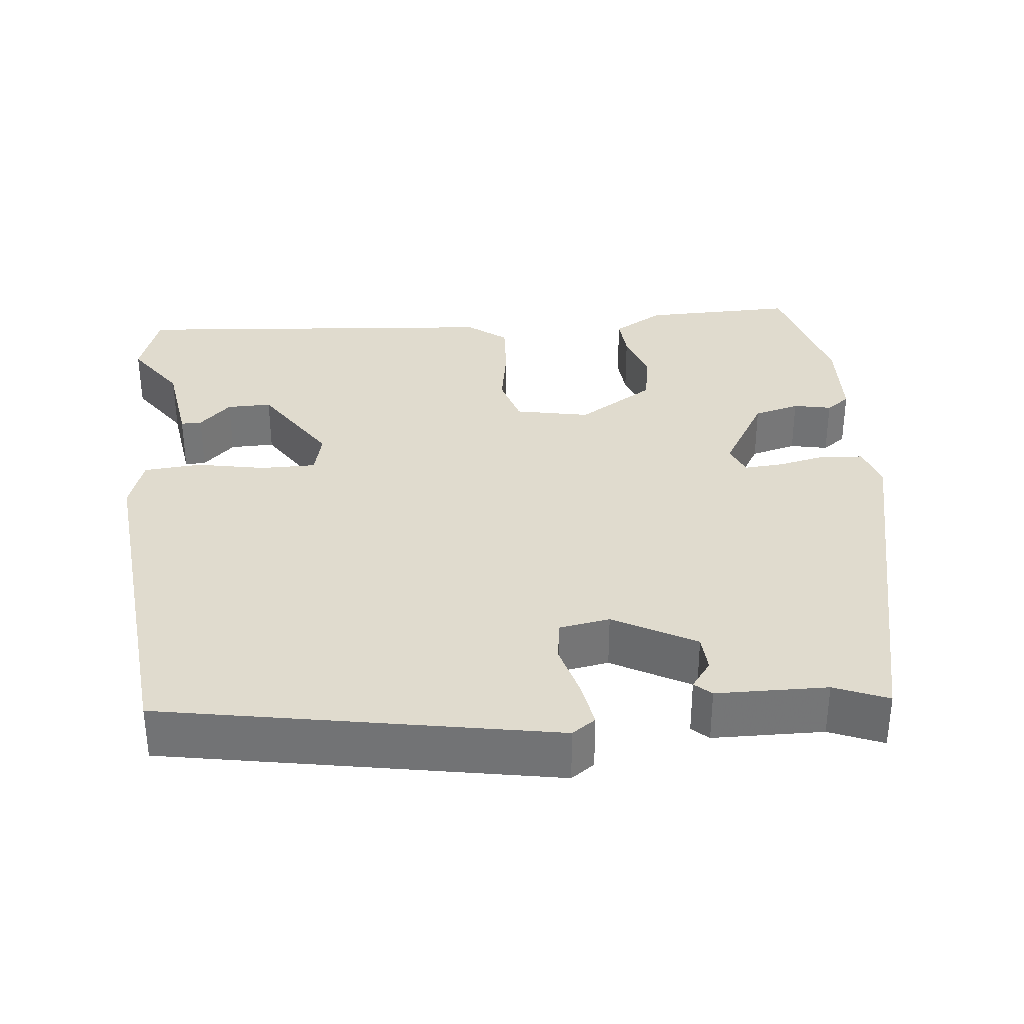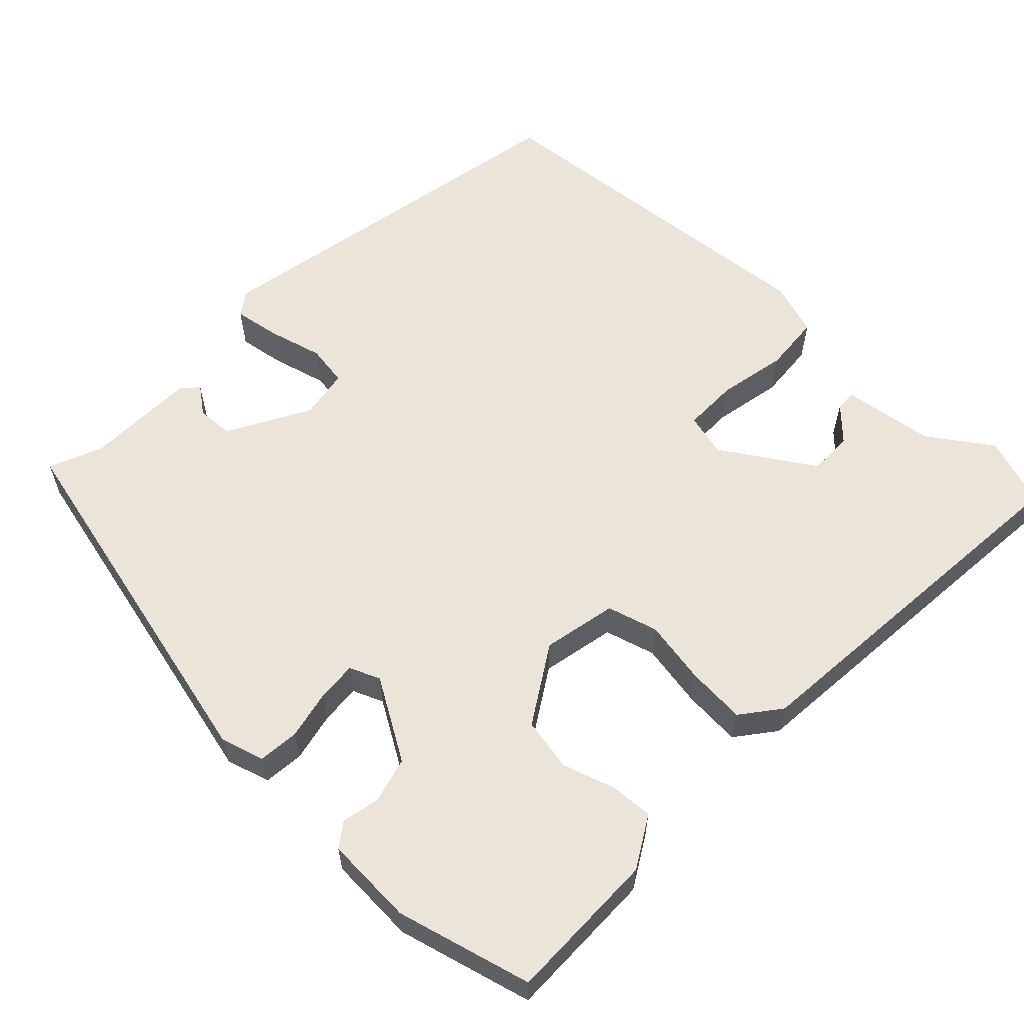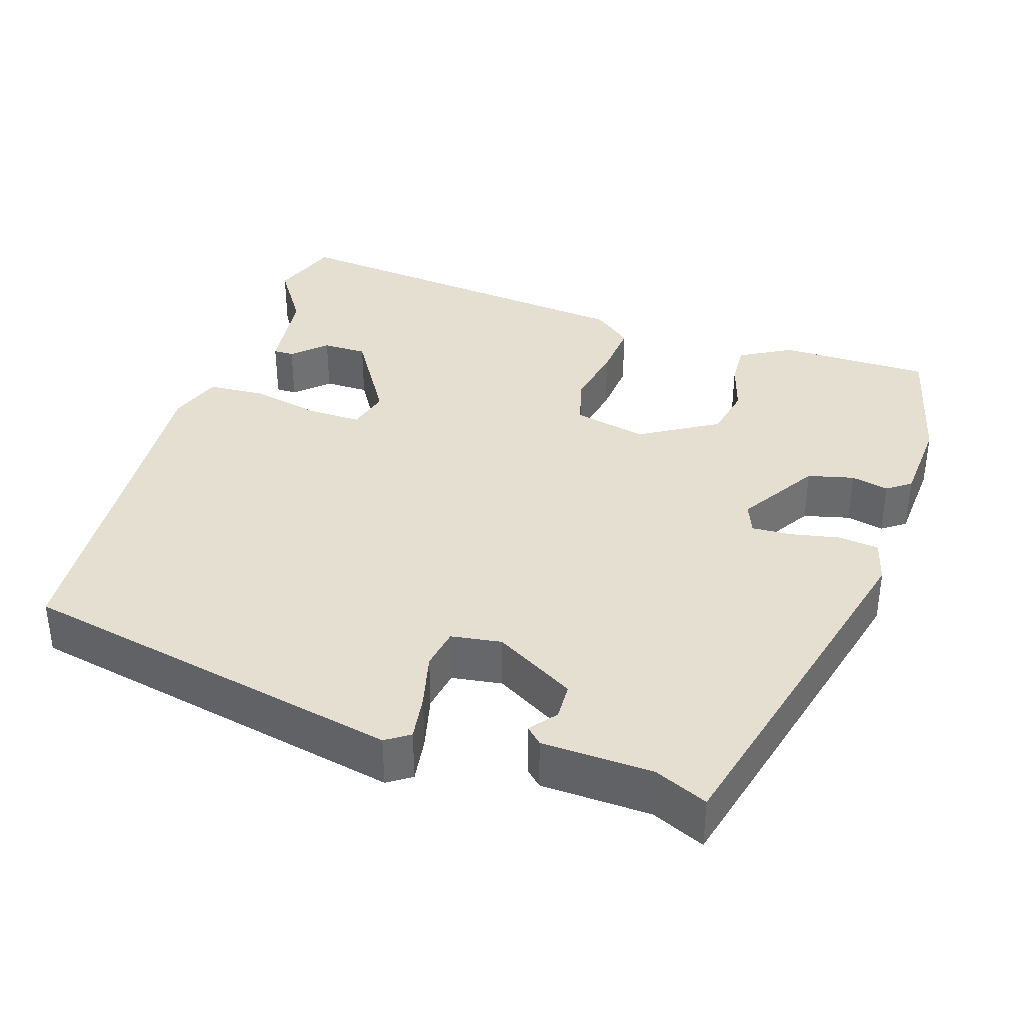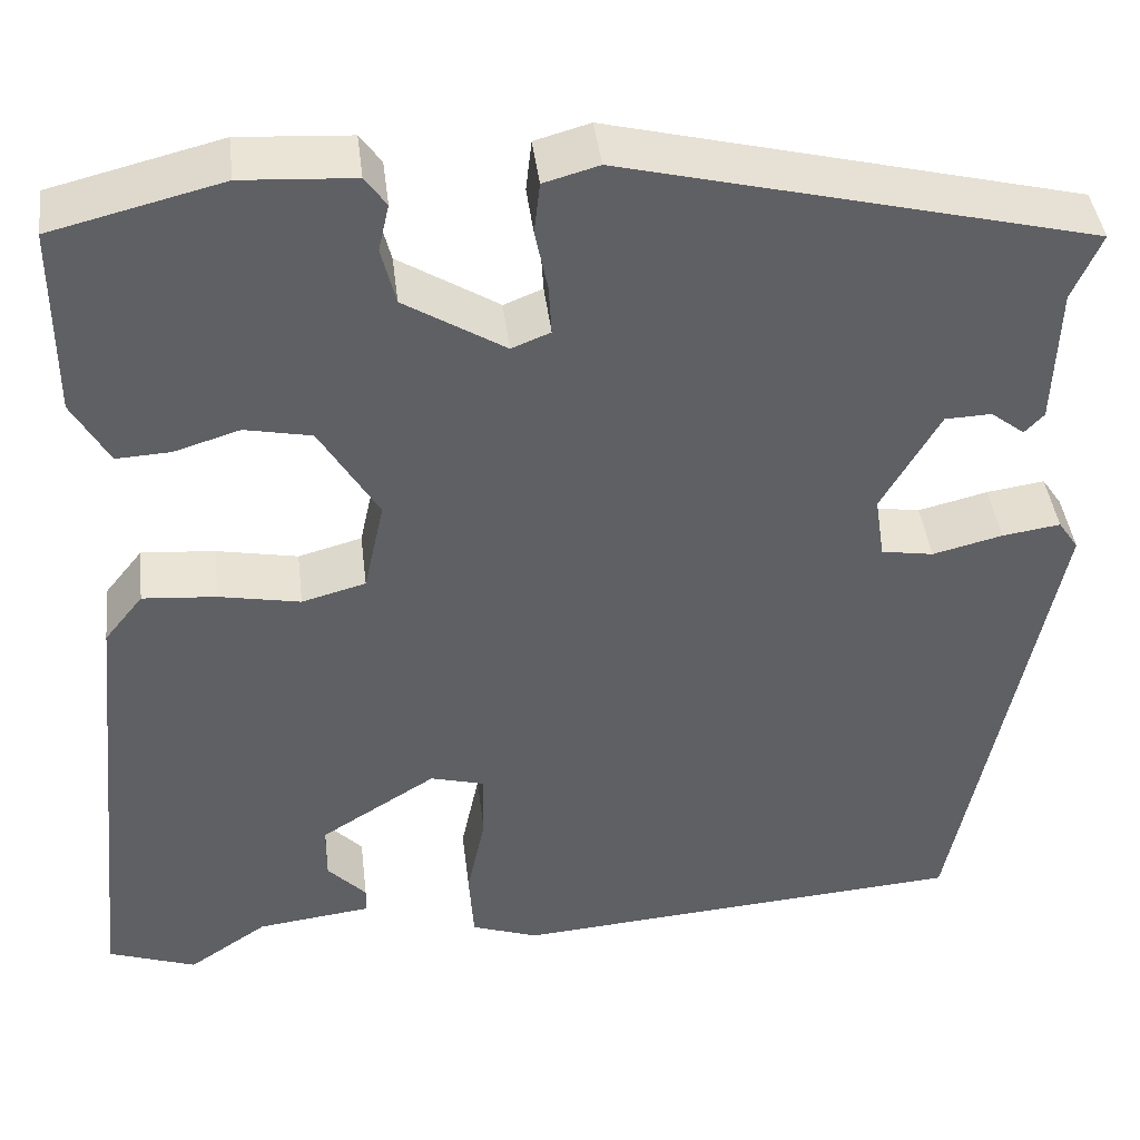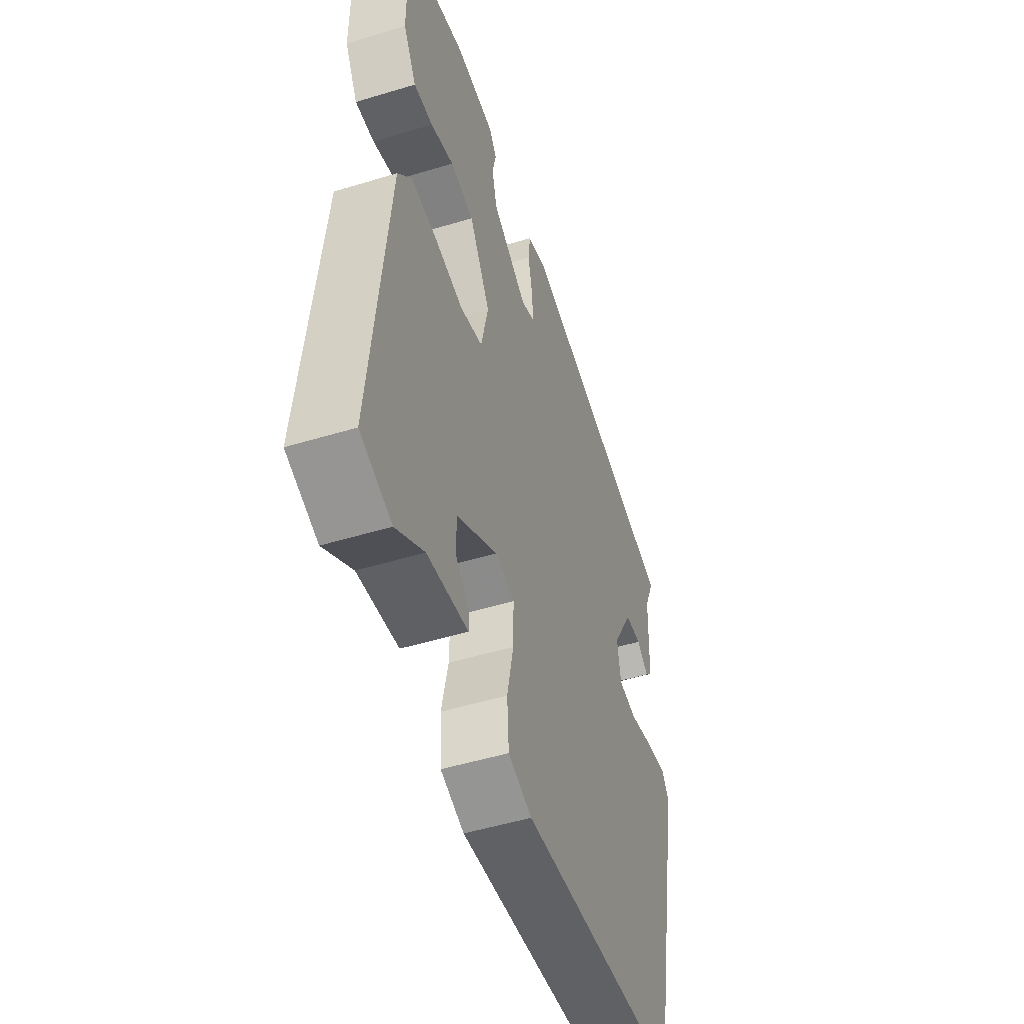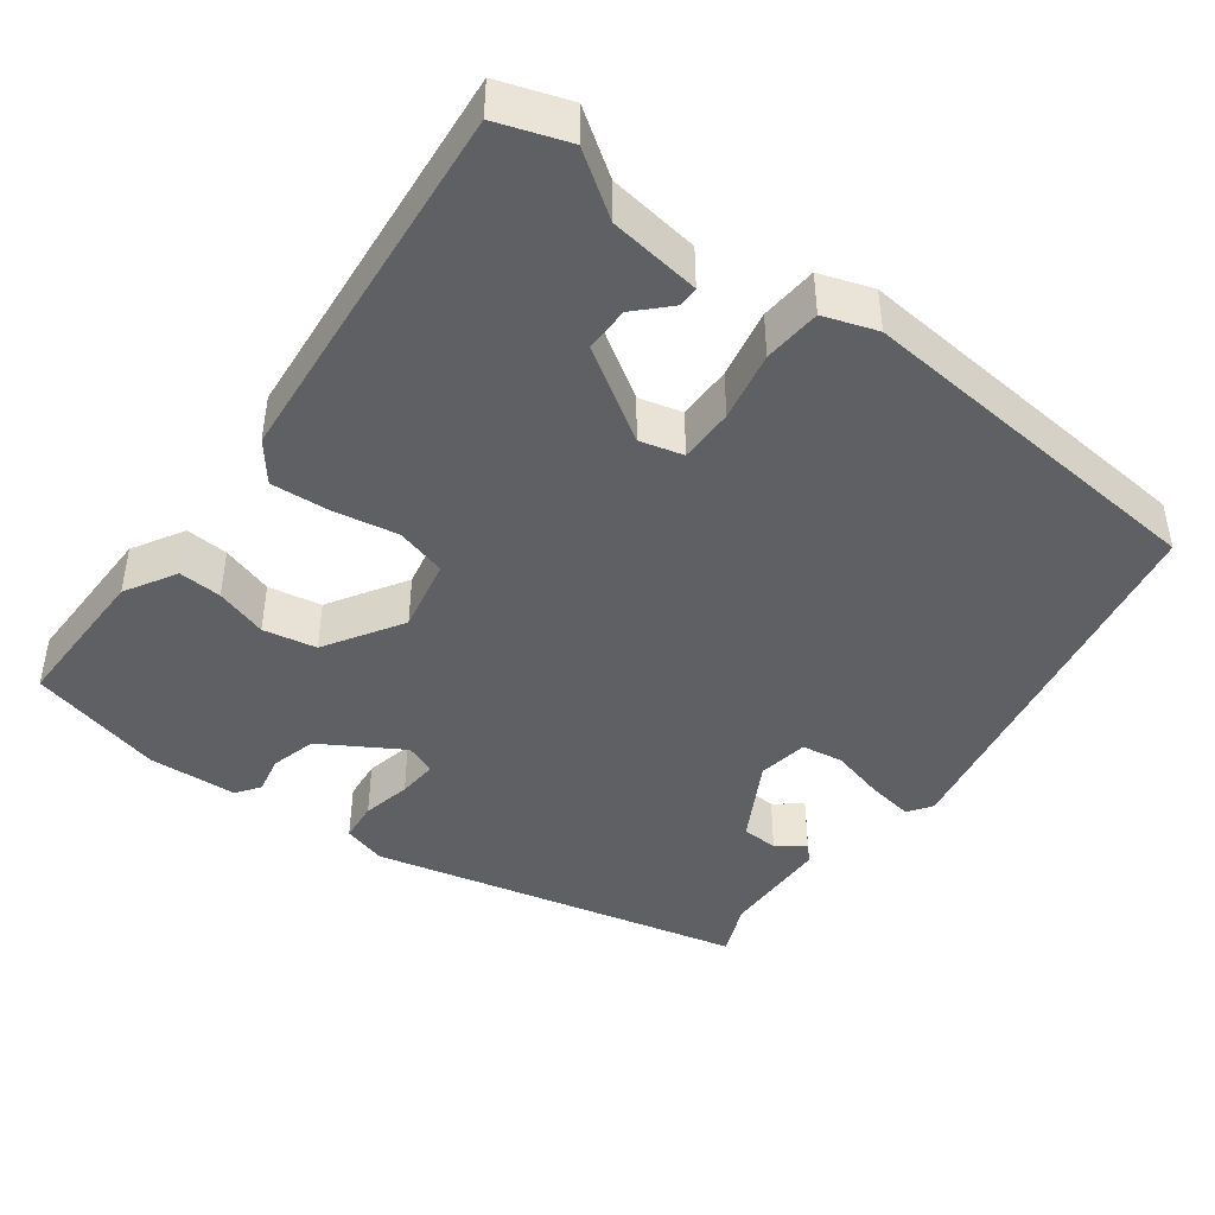
<metadata>
{"format":"obj","ext":"obj","renderer":"f3d","projection":"perspective","resolution":1024,"background":"white","views":[{"elev":33.7,"azim":-96.7,"up":"+Y"},{"elev":59.3,"azim":43.1,"up":"+Y"},{"elev":36.6,"azim":-71.9,"up":"+Y"},{"elev":42.0,"azim":173.2,"up":"+Z"},{"elev":-50.1,"azim":108.5,"up":"+Z"},{"elev":-43.7,"azim":142.7,"up":"+Y"}]}
</metadata>
<code>
v 0.495 0.07 0.498
v 0.495 0.07 0.3
v 0.457 0.07 0.233
v 0.401 0.07 0.236
v 0.333 0.07 0.257
v 0.264 0.07 0.243
v 0.203 0.07 0.142
v 0.224 0.07 0.046
v 0.29 0.07 0.028
v 0.374 0.07 0.044
v 0.45 0.07 0.05
v 0.49 0.07 0
v 0.539 0.07 -0.486
v 0.448 0.07 -0.518
v 0.366 0.07 -0.463
v 0.247 0.07 -0.448
v 0.247 0.07 -0.421
v 0.287 0.07 -0.379
v 0.287 0.07 -0.321
v 0.167 0.07 -0.246
v 0.111 0.07 -0.261
v 0.112 0.07 -0.332
v 0.131 0.07 -0.422
v 0.126 0.07 -0.497
v 0.057 0.07 -0.521
v -0.415 0.07 -0.484
v -0.516 0.07 0.02
v -0.495 0.07 0.051
v -0.435 0.07 0.042
v -0.363 0.07 0.024
v -0.309 0.07 0.033
v -0.299 0.07 0.099
v -0.359 0.07 0.204
v -0.407 0.07 0.206
v -0.442 0.07 0.179
v -0.462 0.07 0.2
v -0.467 0.07 0.344
v -0.497 0.07 0.413
v -0.014 0.07 0.532
v 0.043 0.07 0.516
v 0.049 0.07 0.463
v 0.036 0.07 0.399
v 0.033 0.07 0.347
v 0.073 0.07 0.331
v 0.177 0.07 0.395
v 0.192 0.07 0.455
v 0.181 0.07 0.504
v 0.203 0.07 0.535
v 0.319 0.07 0.542
v 0.495 0 0.498
v 0.495 0 0.3
v 0.457 0 0.233
v 0.401 0 0.236
v 0.333 0 0.257
v 0.264 0 0.243
v 0.203 0 0.142
v 0.224 0 0.046
v 0.29 0 0.028
v 0.374 0 0.044
v 0.45 0 0.05
v 0.49 0 0
v 0.539 0 -0.486
v 0.448 0 -0.518
v 0.366 0 -0.463
v 0.247 0 -0.448
v 0.247 0 -0.421
v 0.287 0 -0.379
v 0.287 0 -0.321
v 0.167 0 -0.246
v 0.111 0 -0.261
v 0.112 0 -0.332
v 0.131 0 -0.422
v 0.126 0 -0.497
v 0.057 0 -0.521
v -0.415 0 -0.484
v -0.516 0 0.02
v -0.495 0 0.051
v -0.435 0 0.042
v -0.363 0 0.024
v -0.309 0 0.033
v -0.299 0 0.099
v -0.359 0 0.204
v -0.407 0 0.206
v -0.442 0 0.179
v -0.462 0 0.2
v -0.467 0 0.344
v -0.497 0 0.413
v -0.014 0 0.532
v 0.043 0 0.516
v 0.049 0 0.463
v 0.036 0 0.399
v 0.033 0 0.347
v 0.073 0 0.331
v 0.177 0 0.395
v 0.192 0 0.455
v 0.181 0 0.504
v 0.203 0 0.535
v 0.319 0 0.542
f 46 47 48 49
f 45 46 49 1
f 44 45 1 2
f 39 40 41 42
f 37 38 39 42
f 37 42 43
f 34 35 36 37
f 33 34 37 43
f 32 33 43 44
f 27 28 29 30
f 25 26 27 30
f 25 30 31
f 22 23 24 25
f 21 22 25 31
f 20 21 31 32
f 15 16 17 18
f 15 18 19
f 14 15 19
f 13 14 19
f 12 13 19
f 9 10 11 12
f 9 12 19 20
f 2 3 4 5
f 2 5 6
f 44 2 6
f 32 44 6 7
f 8 9 20 32
f 7 8 32
f 98 97 96 95
f 50 98 95 94
f 51 50 94 93
f 91 90 89 88
f 91 88 87 86
f 92 91 86
f 86 85 84 83
f 92 86 83 82
f 93 92 82 81
f 79 78 77 76
f 79 76 75 74
f 80 79 74
f 74 73 72 71
f 80 74 71 70
f 81 80 70 69
f 67 66 65 64
f 68 67 64
f 68 64 63
f 68 63 62
f 68 62 61
f 61 60 59 58
f 69 68 61 58
f 54 53 52 51
f 55 54 51
f 55 51 93
f 56 55 93 81
f 81 69 58 57
f 81 57 56
f 1 50 51 2
f 2 51 52 3
f 3 52 53 4
f 4 53 54 5
f 5 54 55 6
f 6 55 56 7
f 7 56 57 8
f 8 57 58 9
f 9 58 59 10
f 10 59 60 11
f 11 60 61 12
f 12 61 62 13
f 13 62 63 14
f 14 63 64 15
f 15 64 65 16
f 16 65 66 17
f 17 66 67 18
f 18 67 68 19
f 19 68 69 20
f 20 69 70 21
f 21 70 71 22
f 22 71 72 23
f 23 72 73 24
f 24 73 74 25
f 25 74 75 26
f 26 75 76 27
f 27 76 77 28
f 28 77 78 29
f 29 78 79 30
f 30 79 80 31
f 31 80 81 32
f 32 81 82 33
f 33 82 83 34
f 34 83 84 35
f 35 84 85 36
f 36 85 86 37
f 37 86 87 38
f 38 87 88 39
f 39 88 89 40
f 40 89 90 41
f 41 90 91 42
f 42 91 92 43
f 43 92 93 44
f 44 93 94 45
f 45 94 95 46
f 46 95 96 47
f 47 96 97 48
f 48 97 98 49
f 49 98 50 1

</code>
